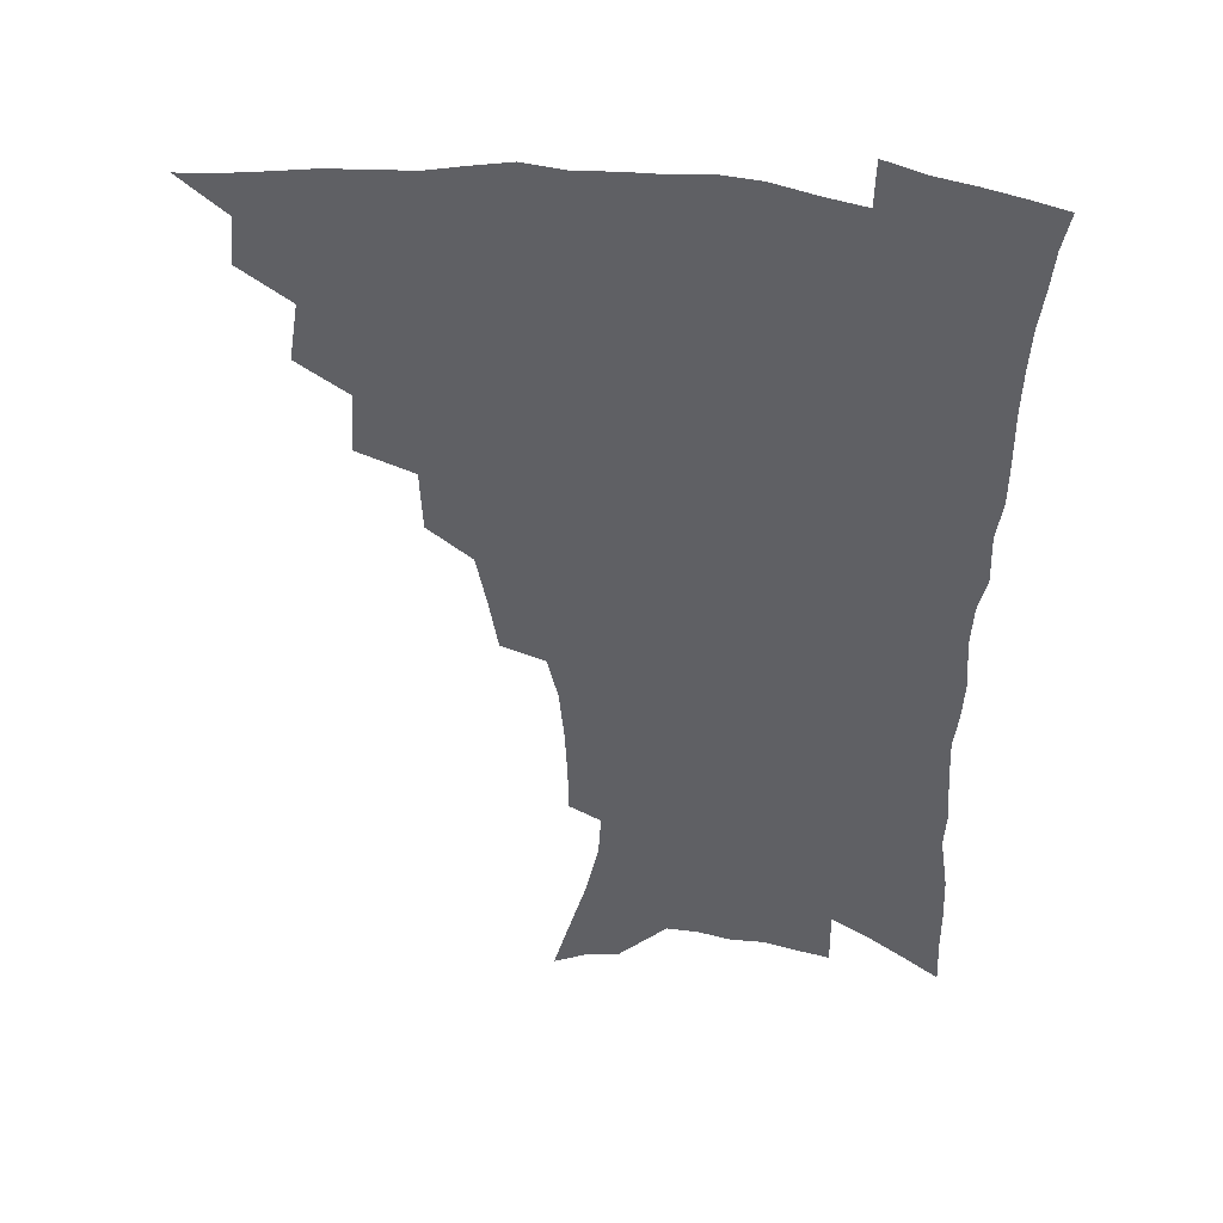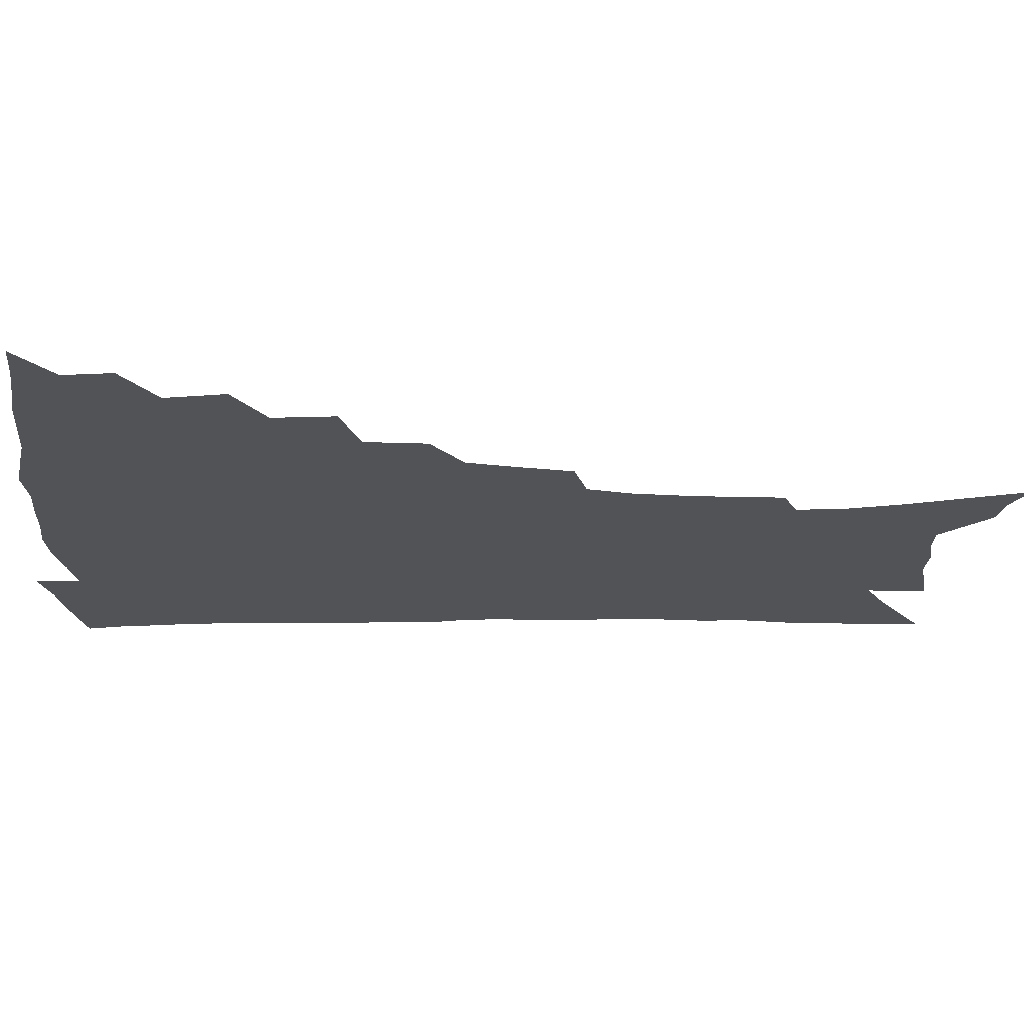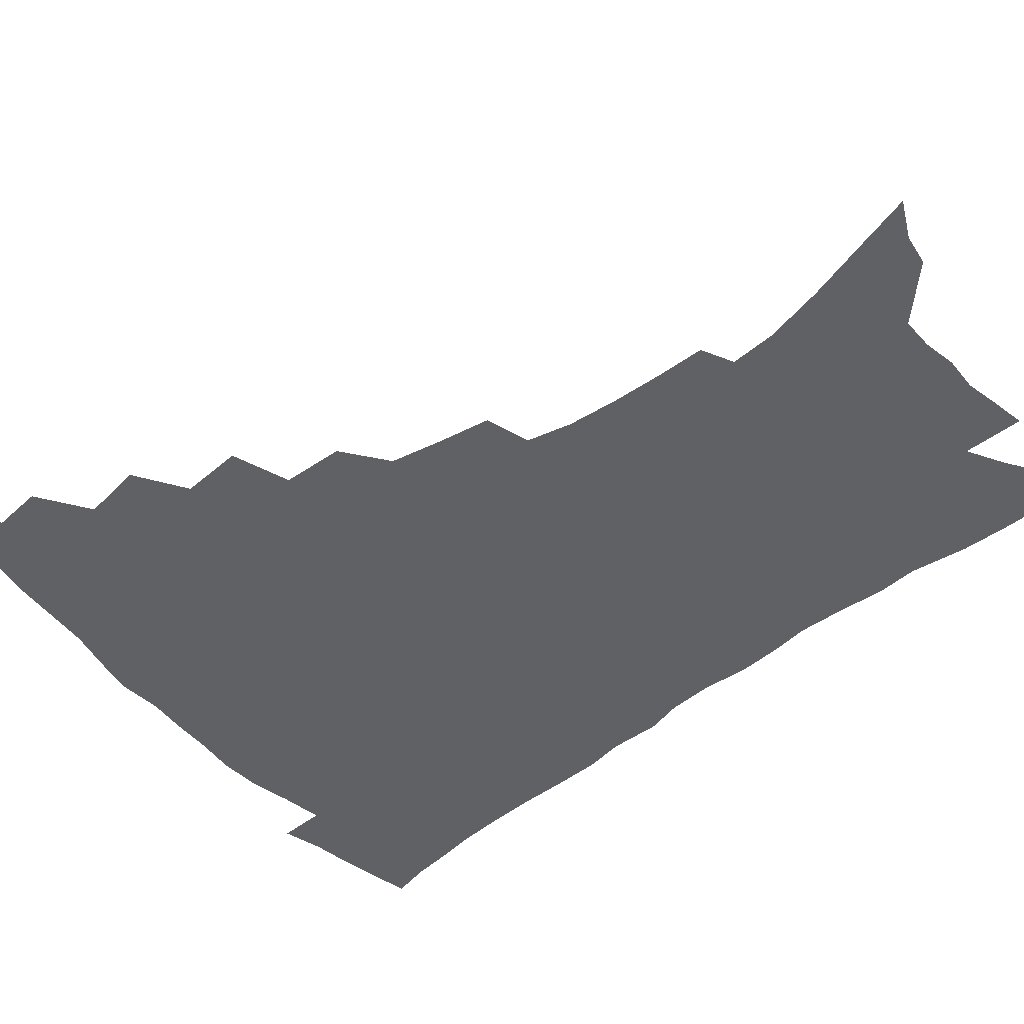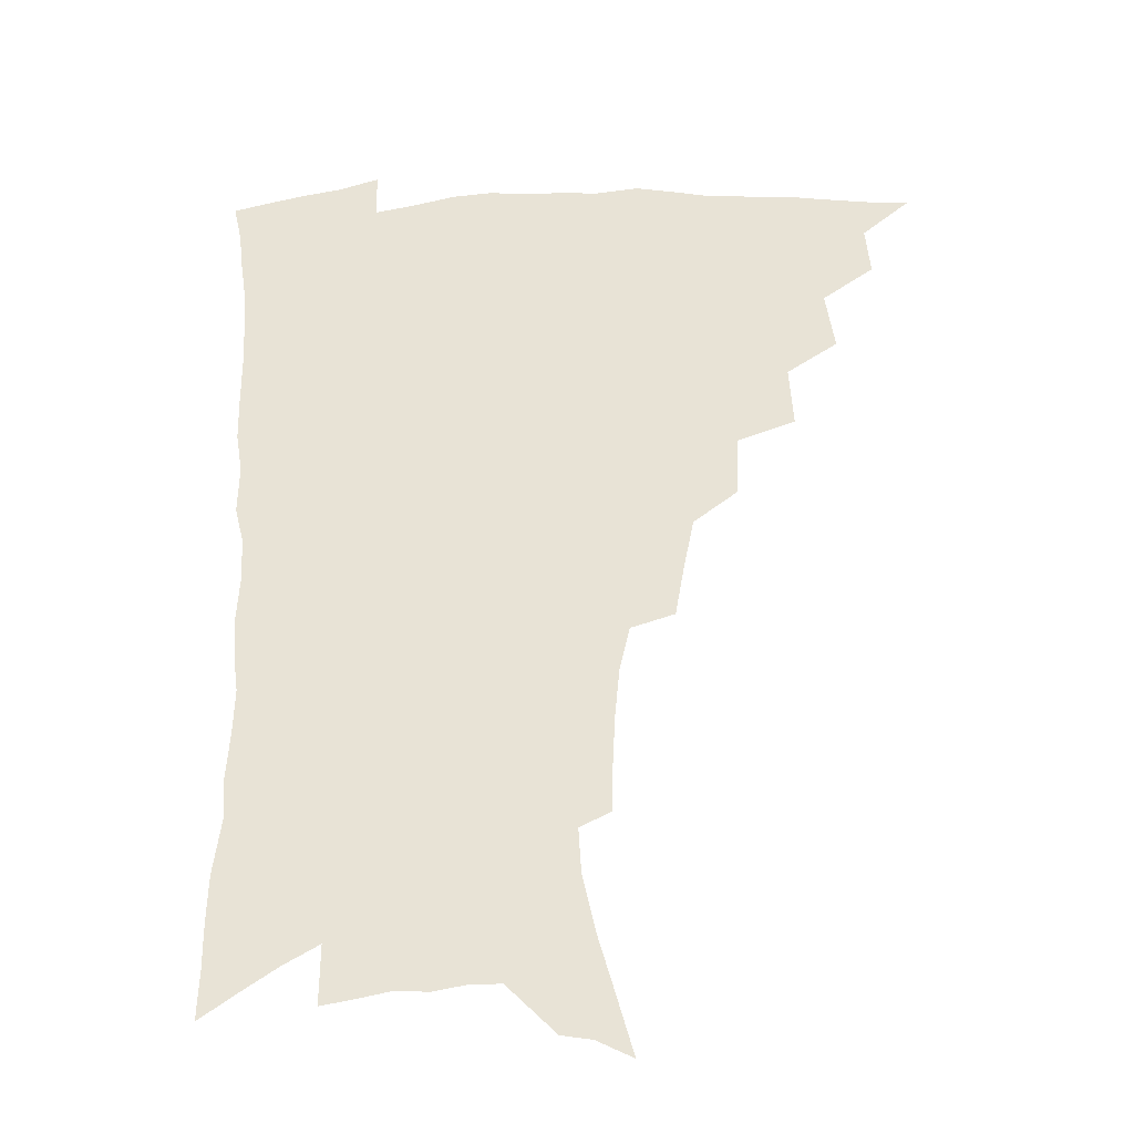
<metadata>
{"format":"obj","ext":"obj","renderer":"f3d","projection":"perspective","resolution":1024,"background":"white","views":[{"elev":42.7,"azim":8.6,"up":"+Y"},{"elev":-21.7,"azim":-90.9,"up":"+Z"},{"elev":-48.3,"azim":-50.0,"up":"+Z"},{"elev":-31.1,"azim":-175.6,"up":"+Y"}]}
</metadata>
<code>
v 451.2 488.1 0
v 467 456.2 0
v 468.8 474 0
v 467.4 489.4 0
v 482.5 421.7 0
v 486 443.5 0
v 485.5 460 0
v 484.6 475.7 0
v 482.5 491.6 0
v 499.8 387.1 0
v 501.3 409.7 0
v 502.7 429.7 0
v 502.9 446.7 0
v 501.9 462.3 0
v 499.8 477.8 0
v 497.5 494 0
v 522.1 357.2 0
v 521.1 379.7 0
v 520.6 400 0
v 520.8 419 0
v 520.5 435.4 0
v 518.7 449.5 0
v 516.9 464.3 0
v 515.1 479.2 0
v 512.8 495.1 0
v 545.8 306.8 0
v 542.3 326.5 0
v 538.5 345 0
v 538.8 370.9 0
v 537.5 388.9 0
v 536 405.3 0
v 534.8 420.6 0
v 534.5 436.4 0
v 533.5 451.4 0
v 532 466 0
v 529.9 481 0
v 527.9 496.2 0
v 569 230.5 0
v 568.7 247.9 0
v 567.8 266.2 0
v 566 285.4 0
v 562.1 301.8 0
v 558.4 320 0
v 556 339.9 0
v 554.3 359.4 0
v 552.3 375.7 0
v 552 394.5 0
v 551.3 410.1 0
v 550.8 425.2 0
v 549.6 439.1 0
v 549.3 453.4 0
v 546.7 467.9 0
v 544.6 482.8 0
v 542.3 499.3 0
v 562.3 142.8 0
v 568.1 163.5 0
v 574.7 186.4 0
v 579.6 208.1 0
v 580.6 224.8 0
v 580.6 243 0
v 579.9 260.6 0
v 578.5 278.9 0
v 576 295.1 0
v 572.9 310.5 0
v 570.6 329.4 0
v 568.6 347 0
v 567.6 366 0
v 566.1 381.3 0
v 565.2 396.9 0
v 565.3 413.3 0
v 564.6 427.6 0
v 564.1 441.6 0
v 562.7 455.2 0
v 560.8 469.6 0
v 559.1 484.3 0
v 556.6 502.1 0
v 575.7 149.5 0
v 583.6 175.1 0
v 589.7 199.8 0
v 591.8 218.8 0
v 592 235.7 0
v 591 250.8 0
v 590.1 268.6 0
v 589 287.6 0
v 587 304.4 0
v 584.3 318.5 0
v 582.3 335.2 0
v 581.4 354.1 0
v 580.1 369.4 0
v 579.6 386.2 0
v 579.1 401.4 0
v 578.6 415.6 0
v 578.4 429.9 0
v 577.7 442.8 0
v 576.8 456.1 0
v 575.3 470.3 0
v 573.6 485.3 0
v 572.6 500.5 0
v 587.1 151.3 0
v 597.1 183.8 0
v 601.1 206.3 0
v 602.7 226.2 0
v 602.3 242.2 0
v 601.7 259.5 0
v 600.8 276.7 0
v 599.1 292 0
v 597.3 307.9 0
v 595.9 325.8 0
v 594.5 341.8 0
v 593.4 357.2 0
v 592.5 372.3 0
v 591.8 386.5 0
v 591.6 402 0
v 591.5 416.8 0
v 591.2 430 0
v 591 443.6 0
v 590.4 456.9 0
v 589.5 470.7 0
v 588.4 485.1 0
v 586.7 501.7 0
v 605.4 169.5 0
v 610.2 192.9 0
v 612.1 212.3 0
v 612.3 228 0
v 612.1 244.2 0
v 611.5 259 0
v 610.7 281.2 0
v 609.5 297.2 0
v 608.1 312.1 0
v 606.9 327.6 0
v 605.9 343.5 0
v 605.1 359.2 0
v 604.7 374.8 0
v 604.7 390.4 0
v 604.2 403.5 0
v 604.4 418.3 0
v 604.3 431 0
v 604.1 444 0
v 604.2 457.3 0
v 603.6 471 0
v 602.3 486.1 0
v 601 502.1 0
v 617.2 169.6 0
v 620.8 193.5 0
v 622.2 213.6 0
v 622.7 232.4 0
v 622 245.8 0
v 621.6 263 0
v 620.7 283.1 0
v 619.9 297.5 0
v 618.8 315.5 0
v 617.9 330.8 0
v 617.2 345.3 0
v 616.8 360.4 0
v 616.5 376.4 0
v 616.5 391.1 0
v 616.5 404.2 0
v 616.7 418 0
v 617.3 431.8 0
v 617.5 444.5 0
v 617.7 457.4 0
v 617.7 470.6 0
v 617 485 0
v 615 503.4 0
v 629.2 167.4 0
v 631.7 193.9 0
v 632.6 217.5 0
v 632.7 232.7 0
v 632.3 250.6 0
v 631.7 264.6 0
v 631 282.4 0
v 630.3 298.1 0
v 629.5 314.9 0
v 628.7 331.3 0
v 628.6 343.6 0
v 628.1 362.1 0
v 628.1 376.5 0
v 628.3 390.1 0
v 628.6 404.5 0
v 629.1 418.1 0
v 629.7 431.4 0
v 630.4 444.5 0
v 631.1 457.2 0
v 631.2 470.4 0
v 630.7 485.8 0
v 629.6 502.4 0
v 641.8 168.1 0
v 642.9 194 0
v 643.3 212.7 0
v 642.9 232.3 0
v 642.7 248.2 0
v 641.7 269.2 0
v 641.3 283.4 0
v 640.7 298.6 0
v 640.2 314.1 0
v 639.5 331.1 0
v 639.6 344.9 0
v 639.5 360.9 0
v 639.7 375.3 0
v 640.1 389.4 0
v 640.5 404.2 0
v 641.2 417.6 0
v 642 431.1 0
v 642.9 443.7 0
v 644.1 456.6 0
v 644.7 469.9 0
v 645.6 483.7 0
v 645.5 499 0
v 654.3 165.6 0
v 654.4 189.9 0
v 654 210.9 0
v 653.5 230 0
v 653 247.3 0
v 652.6 264.3 0
v 651.6 282 0
v 651.3 297.1 0
v 651 312.5 0
v 650.7 328.2 0
v 651.5 340.8 0
v 650.8 359.1 0
v 651.3 373.2 0
v 651.9 387.2 0
v 652.9 400.9 0
v 653.3 415.9 0
v 654.4 429 0
v 655.7 441.7 0
v 656.9 456 0
v 658.1 468.7 0
v 659.7 481.8 0
v 660.4 496.4 0
v 660.9 513.3 0
v 666.5 163.5 0
v 666.3 185.4 0
v 665.7 204.9 0
v 664.7 224.9 0
v 663.9 243.4 0
v 662.9 262.2 0
v 662.3 278.7 0
v 661.8 294.9 0
v 661.9 309.6 0
v 662.3 324.1 0
v 662.5 339.4 0
v 662.6 355.1 0
v 663.4 369.3 0
v 664.3 383.2 0
v 664.7 399.1 0
v 665.7 412.9 0
v 666.6 427.5 0
v 668.2 440.4 0
v 669.4 454.3 0
v 671.2 467 0
v 673 480.1 0
v 674.8 493.2 0
v 675.9 509 0
v 679.4 178.1 0
v 677.7 199.2 0
v 676.2 219.8 0
v 675.4 237.7 0
v 674.9 254.8 0
v 673.9 272.5 0
v 673.4 289.1 0
v 673.5 304.2 0
v 673.9 319.1 0
v 674.3 334.3 0
v 675 349.1 0
v 675.6 364.4 0
v 676.2 380 0
v 676.6 395.8 0
v 678.2 409.5 0
v 679.5 423.7 0
v 680.9 437.5 0
v 681.9 452.5 0
v 684.1 465.1 0
v 686 478.1 0
v 688.1 491.1 0
v 689.9 506.8 0
v 693.1 169.1 0
v 690.9 190.7 0
v 689.5 210.1 0
v 688.4 228.6 0
v 687.8 245.7 0
v 686.2 264.5 0
v 686.5 279.8 0
v 685.6 297 0
v 686.7 311.1 0
v 687.1 326.6 0
v 686.8 343.6 0
v 688.6 357.3 0
v 689.5 372.8 0
v 691.2 387.3 0
v 691.2 404.2 0
v 692.4 419.4 0
v 693.7 434.3 0
v 695.5 448.4 0
v 696.7 463.2 0
v 699.2 475.8 0
v 700.9 488.8 0
v 703.6 504 0
v 707 159.4 0
v 706.4 177.6 0
v 706.4 194.3 0
v 705.8 211.7 0
v 702.9 232.8 0
v 703.8 247.5 0
v 702.4 265.4 0
v 701.8 282.3 0
v 703.6 295.8 0
v 704.5 310.9 0
v 703.3 329.5 0
v 704.1 345.1 0
v 707.3 358.2 0
v 706.9 376.5 0
v 709.2 391.2 0
v 709.4 408.4 0
v 709.4 426 0
v 710 442.7 0
v 711.1 458.6 0
v 713.1 472.9 0
v 714.7 487 0
v 717.7 500.7 0
f 3 4 1
f 6 7 2
f 2 7 3
f 7 8 3
f 3 8 4
f 8 9 4
f 11 12 5
f 5 12 6
f 12 13 6
f 6 13 7
f 13 14 7
f 7 14 8
f 14 15 8
f 8 15 9
f 15 16 9
f 18 19 10
f 10 19 11
f 19 20 11
f 11 20 12
f 20 21 12
f 12 21 13
f 21 22 13
f 13 22 14
f 22 23 14
f 14 23 15
f 23 24 15
f 15 24 16
f 24 25 16
f 28 29 17
f 17 29 18
f 29 30 18
f 18 30 19
f 30 31 19
f 19 31 20
f 31 32 20
f 20 32 21
f 32 33 21
f 21 33 22
f 33 34 22
f 22 34 23
f 34 35 23
f 23 35 24
f 35 36 24
f 24 36 25
f 36 37 25
f 42 43 26
f 26 43 27
f 43 44 27
f 27 44 28
f 44 45 28
f 28 45 29
f 45 46 29
f 29 46 30
f 46 47 30
f 30 47 31
f 47 48 31
f 31 48 32
f 48 49 32
f 32 49 33
f 49 50 33
f 33 50 34
f 50 51 34
f 34 51 35
f 51 52 35
f 35 52 36
f 52 53 36
f 36 53 37
f 53 54 37
f 59 60 38
f 38 60 39
f 60 61 39
f 39 61 40
f 61 62 40
f 40 62 41
f 62 63 41
f 41 63 42
f 63 64 42
f 42 64 43
f 64 65 43
f 43 65 44
f 65 66 44
f 44 66 45
f 66 67 45
f 45 67 46
f 67 68 46
f 46 68 47
f 68 69 47
f 47 69 48
f 69 70 48
f 48 70 49
f 70 71 49
f 49 71 50
f 71 72 50
f 50 72 51
f 72 73 51
f 51 73 52
f 73 74 52
f 52 74 53
f 74 75 53
f 53 75 54
f 75 76 54
f 55 77 56
f 77 78 56
f 56 78 57
f 78 79 57
f 57 79 58
f 79 80 58
f 58 80 59
f 80 81 59
f 59 81 60
f 81 82 60
f 60 82 61
f 82 83 61
f 61 83 62
f 83 84 62
f 62 84 63
f 84 85 63
f 63 85 64
f 85 86 64
f 64 86 65
f 86 87 65
f 65 87 66
f 87 88 66
f 66 88 67
f 88 89 67
f 67 89 68
f 89 90 68
f 68 90 69
f 90 91 69
f 69 91 70
f 91 92 70
f 70 92 71
f 92 93 71
f 71 93 72
f 93 94 72
f 72 94 73
f 94 95 73
f 73 95 74
f 95 96 74
f 74 96 75
f 96 97 75
f 75 97 76
f 97 98 76
f 77 99 78
f 99 100 78
f 78 100 79
f 100 101 79
f 79 101 80
f 101 102 80
f 80 102 81
f 102 103 81
f 81 103 82
f 103 104 82
f 82 104 83
f 104 105 83
f 83 105 84
f 105 106 84
f 84 106 85
f 106 107 85
f 85 107 86
f 107 108 86
f 86 108 87
f 108 109 87
f 87 109 88
f 109 110 88
f 88 110 89
f 110 111 89
f 89 111 90
f 111 112 90
f 90 112 91
f 112 113 91
f 91 113 92
f 113 114 92
f 92 114 93
f 114 115 93
f 93 115 94
f 115 116 94
f 94 116 95
f 116 117 95
f 95 117 96
f 117 118 96
f 96 118 97
f 118 119 97
f 97 119 98
f 119 120 98
f 99 121 100
f 121 122 100
f 100 122 101
f 122 123 101
f 101 123 102
f 123 124 102
f 102 124 103
f 124 125 103
f 103 125 104
f 125 126 104
f 104 126 105
f 126 127 105
f 105 127 106
f 127 128 106
f 106 128 107
f 128 129 107
f 107 129 108
f 129 130 108
f 108 130 109
f 130 131 109
f 109 131 110
f 131 132 110
f 110 132 111
f 132 133 111
f 111 133 112
f 133 134 112
f 112 134 113
f 134 135 113
f 113 135 114
f 135 136 114
f 114 136 115
f 136 137 115
f 115 137 116
f 137 138 116
f 116 138 117
f 138 139 117
f 117 139 118
f 139 140 118
f 118 140 119
f 140 141 119
f 119 141 120
f 141 142 120
f 121 143 122
f 143 144 122
f 122 144 123
f 144 145 123
f 123 145 124
f 145 146 124
f 124 146 125
f 146 147 125
f 125 147 126
f 147 148 126
f 126 148 127
f 148 149 127
f 127 149 128
f 149 150 128
f 128 150 129
f 150 151 129
f 129 151 130
f 151 152 130
f 130 152 131
f 152 153 131
f 131 153 132
f 153 154 132
f 132 154 133
f 154 155 133
f 133 155 134
f 155 156 134
f 134 156 135
f 156 157 135
f 135 157 136
f 157 158 136
f 136 158 137
f 158 159 137
f 137 159 138
f 159 160 138
f 138 160 139
f 160 161 139
f 139 161 140
f 161 162 140
f 140 162 141
f 162 163 141
f 141 163 142
f 163 164 142
f 143 165 144
f 165 166 144
f 144 166 145
f 166 167 145
f 145 167 146
f 167 168 146
f 146 168 147
f 168 169 147
f 147 169 148
f 169 170 148
f 148 170 149
f 170 171 149
f 149 171 150
f 171 172 150
f 150 172 151
f 172 173 151
f 151 173 152
f 173 174 152
f 152 174 153
f 174 175 153
f 153 175 154
f 175 176 154
f 154 176 155
f 176 177 155
f 155 177 156
f 177 178 156
f 156 178 157
f 178 179 157
f 157 179 158
f 179 180 158
f 158 180 159
f 180 181 159
f 159 181 160
f 181 182 160
f 160 182 161
f 182 183 161
f 161 183 162
f 183 184 162
f 162 184 163
f 184 185 163
f 163 185 164
f 185 186 164
f 165 187 166
f 187 188 166
f 166 188 167
f 188 189 167
f 167 189 168
f 189 190 168
f 168 190 169
f 190 191 169
f 169 191 170
f 191 192 170
f 170 192 171
f 192 193 171
f 171 193 172
f 193 194 172
f 172 194 173
f 194 195 173
f 173 195 174
f 195 196 174
f 174 196 175
f 196 197 175
f 175 197 176
f 197 198 176
f 176 198 177
f 198 199 177
f 177 199 178
f 199 200 178
f 178 200 179
f 200 201 179
f 179 201 180
f 201 202 180
f 180 202 181
f 202 203 181
f 181 203 182
f 203 204 182
f 182 204 183
f 204 205 183
f 183 205 184
f 205 206 184
f 184 206 185
f 206 207 185
f 185 207 186
f 207 208 186
f 187 209 188
f 209 210 188
f 188 210 189
f 210 211 189
f 189 211 190
f 211 212 190
f 190 212 191
f 212 213 191
f 191 213 192
f 213 214 192
f 192 214 193
f 214 215 193
f 193 215 194
f 215 216 194
f 194 216 195
f 216 217 195
f 195 217 196
f 217 218 196
f 196 218 197
f 218 219 197
f 197 219 198
f 219 220 198
f 198 220 199
f 220 221 199
f 199 221 200
f 221 222 200
f 200 222 201
f 222 223 201
f 201 223 202
f 223 224 202
f 202 224 203
f 224 225 203
f 203 225 204
f 225 226 204
f 204 226 205
f 226 227 205
f 205 227 206
f 227 228 206
f 206 228 207
f 228 229 207
f 207 229 208
f 229 230 208
f 209 232 210
f 232 233 210
f 210 233 211
f 233 234 211
f 211 234 212
f 234 235 212
f 212 235 213
f 235 236 213
f 213 236 214
f 236 237 214
f 214 237 215
f 237 238 215
f 215 238 216
f 238 239 216
f 216 239 217
f 239 240 217
f 217 240 218
f 240 241 218
f 218 241 219
f 241 242 219
f 219 242 220
f 242 243 220
f 220 243 221
f 243 244 221
f 221 244 222
f 244 245 222
f 222 245 223
f 245 246 223
f 223 246 224
f 246 247 224
f 224 247 225
f 247 248 225
f 225 248 226
f 248 249 226
f 226 249 227
f 249 250 227
f 227 250 228
f 250 251 228
f 228 251 229
f 251 252 229
f 229 252 230
f 252 253 230
f 230 253 231
f 253 254 231
f 233 255 234
f 255 256 234
f 234 256 235
f 256 257 235
f 235 257 236
f 257 258 236
f 236 258 237
f 258 259 237
f 237 259 238
f 259 260 238
f 238 260 239
f 260 261 239
f 239 261 240
f 261 262 240
f 240 262 241
f 262 263 241
f 241 263 242
f 263 264 242
f 242 264 243
f 264 265 243
f 243 265 244
f 265 266 244
f 244 266 245
f 266 267 245
f 245 267 246
f 267 268 246
f 246 268 247
f 268 269 247
f 247 269 248
f 269 270 248
f 248 270 249
f 270 271 249
f 249 271 250
f 271 272 250
f 250 272 251
f 272 273 251
f 251 273 252
f 273 274 252
f 252 274 253
f 274 275 253
f 253 275 254
f 275 276 254
f 255 277 256
f 277 278 256
f 256 278 257
f 278 279 257
f 257 279 258
f 279 280 258
f 258 280 259
f 280 281 259
f 259 281 260
f 281 282 260
f 260 282 261
f 282 283 261
f 261 283 262
f 283 284 262
f 262 284 263
f 284 285 263
f 263 285 264
f 285 286 264
f 264 286 265
f 286 287 265
f 265 287 266
f 287 288 266
f 266 288 267
f 288 289 267
f 267 289 268
f 289 290 268
f 268 290 269
f 290 291 269
f 269 291 270
f 291 292 270
f 270 292 271
f 292 293 271
f 271 293 272
f 293 294 272
f 272 294 273
f 294 295 273
f 273 295 274
f 295 296 274
f 274 296 275
f 296 297 275
f 275 297 276
f 297 298 276
f 277 299 278
f 299 300 278
f 278 300 279
f 300 301 279
f 279 301 280
f 301 302 280
f 280 302 281
f 302 303 281
f 281 303 282
f 303 304 282
f 282 304 283
f 304 305 283
f 283 305 284
f 305 306 284
f 284 306 285
f 306 307 285
f 285 307 286
f 307 308 286
f 286 308 287
f 308 309 287
f 287 309 288
f 309 310 288
f 288 310 289
f 310 311 289
f 289 311 290
f 311 312 290
f 290 312 291
f 312 313 291
f 291 313 292
f 313 314 292
f 292 314 293
f 314 315 293
f 293 315 294
f 315 316 294
f 294 316 295
f 316 317 295
f 295 317 296
f 317 318 296
f 296 318 297
f 318 319 297
f 297 319 298
f 319 320 298

</code>
